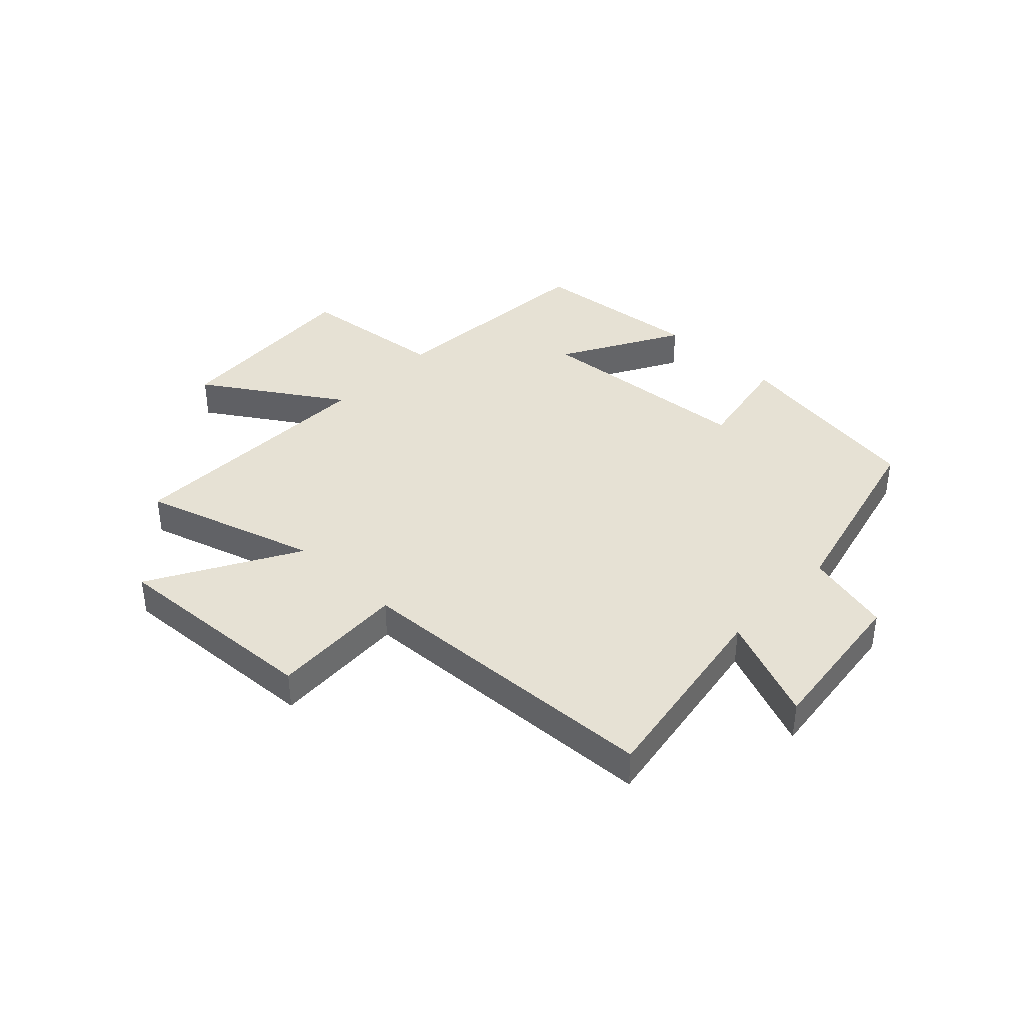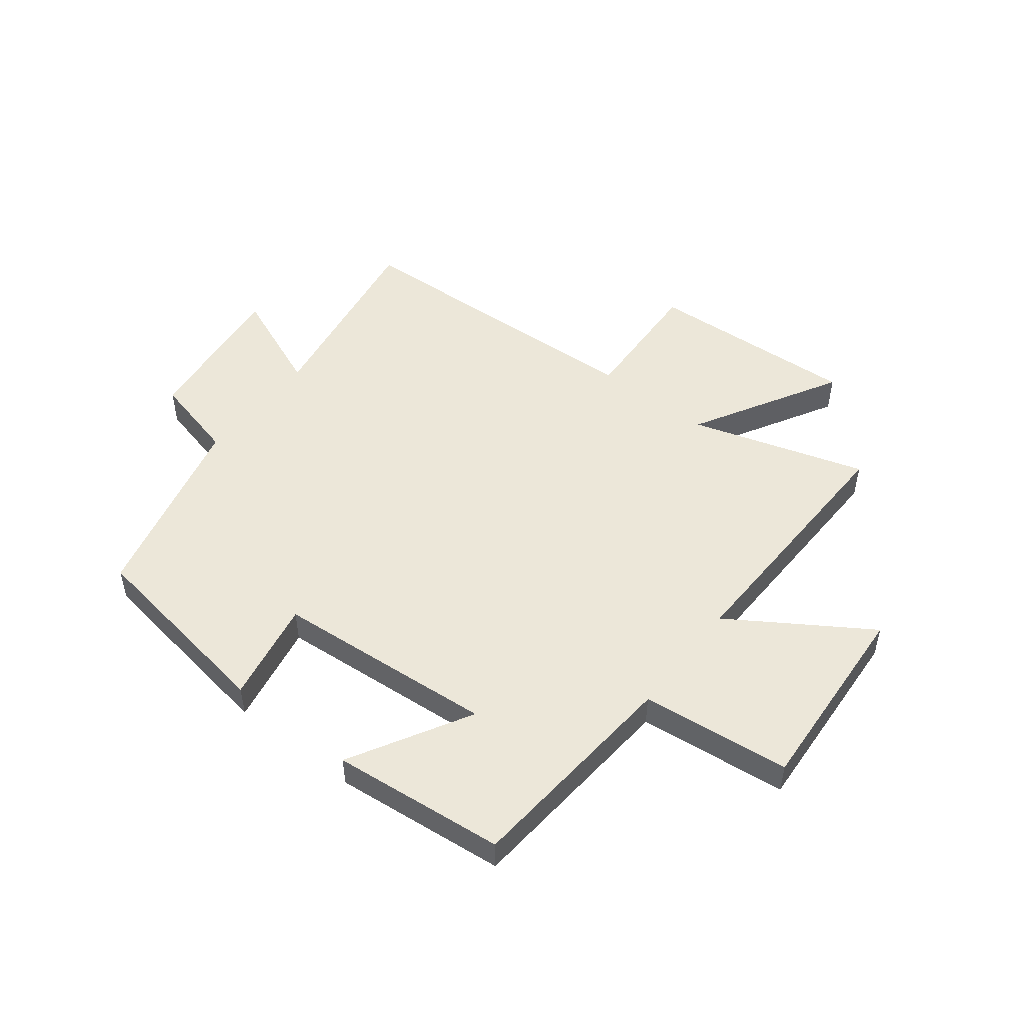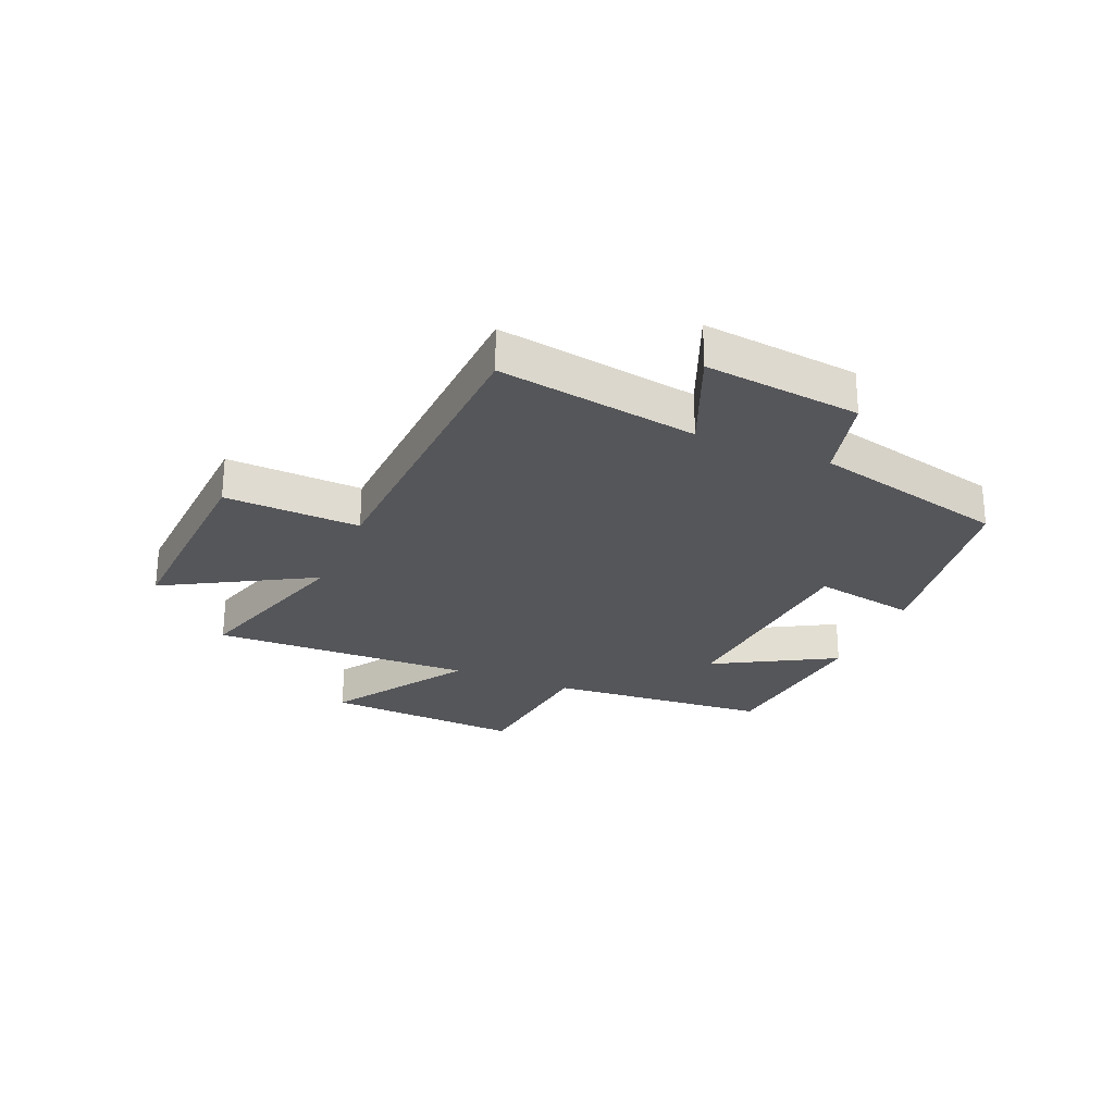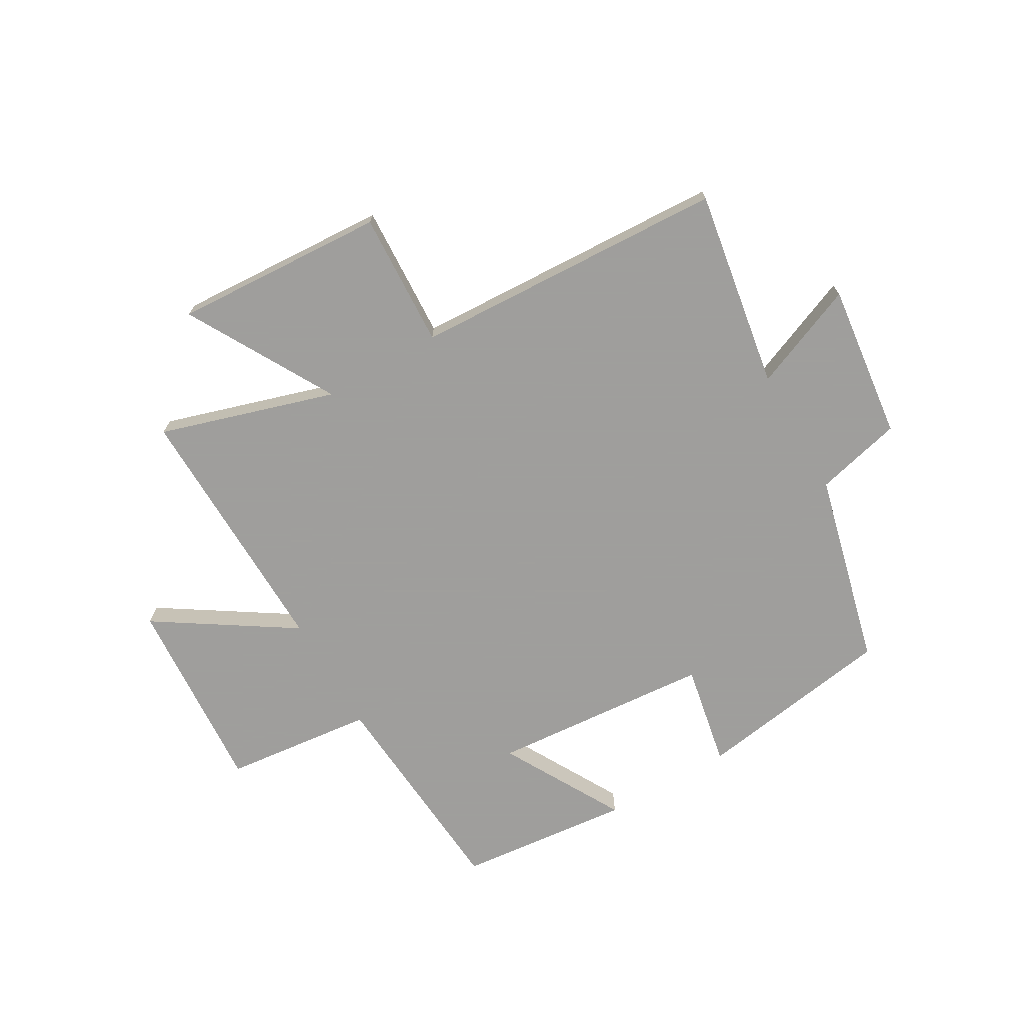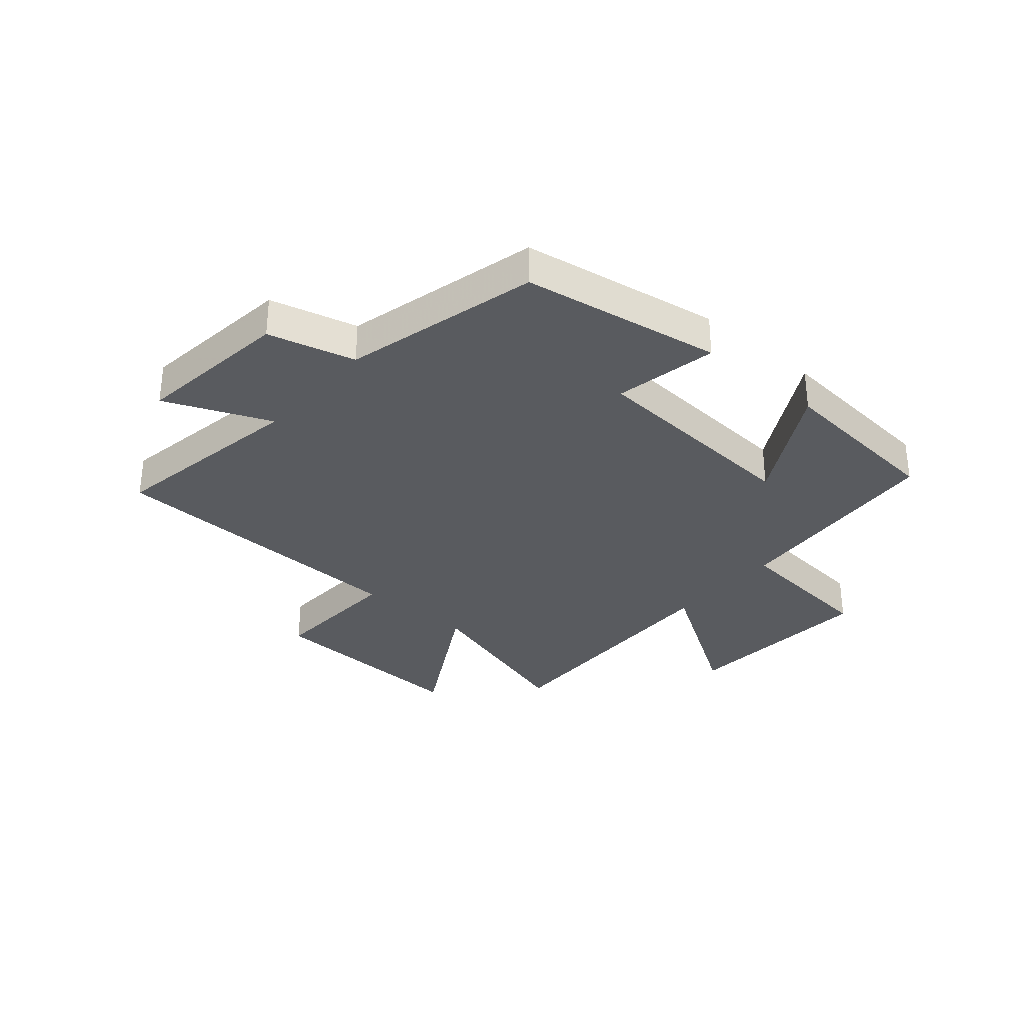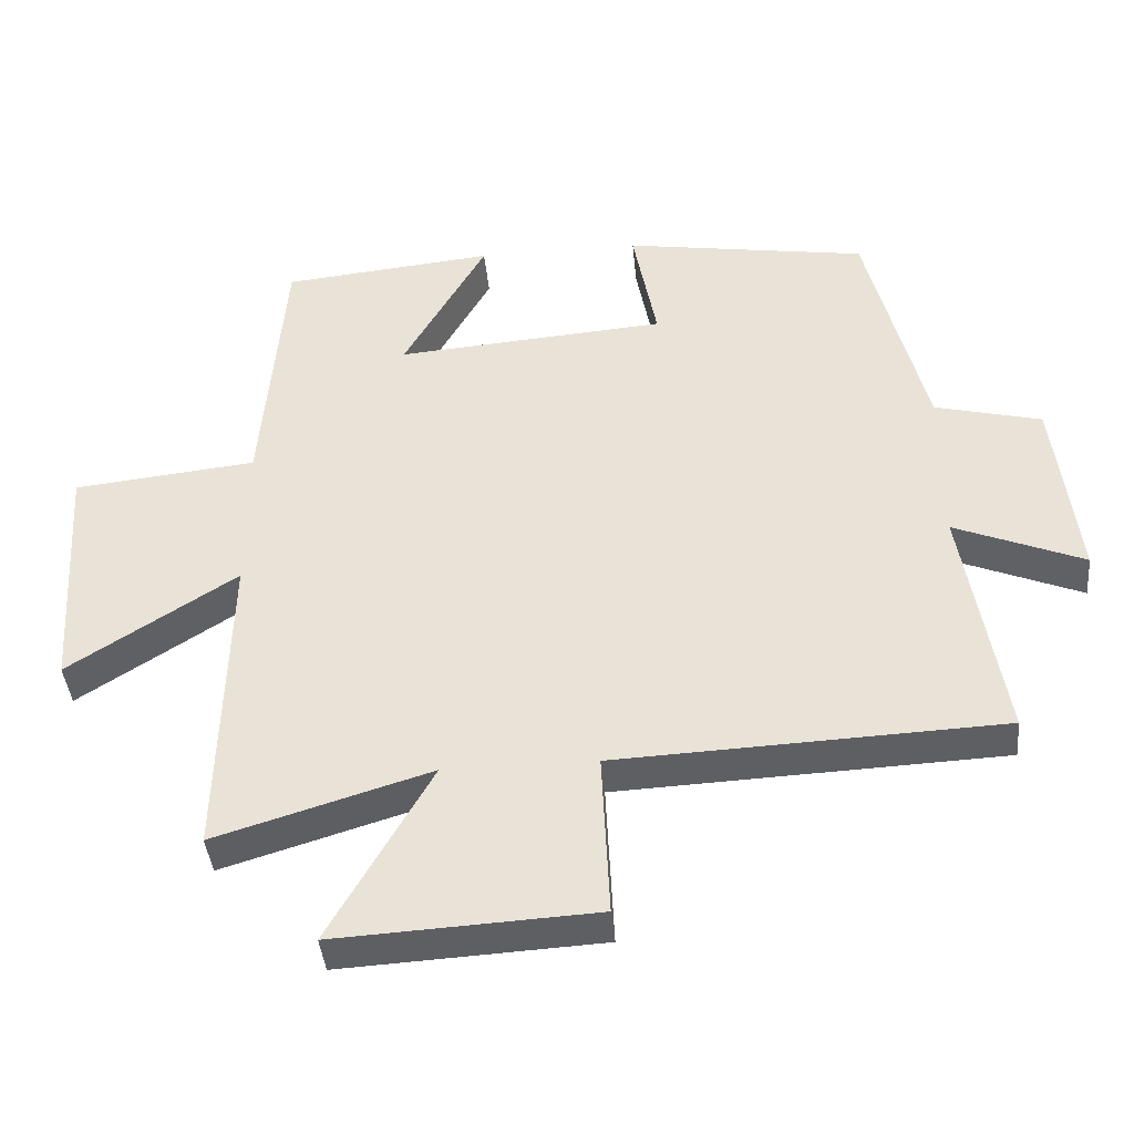
<metadata>
{"format":"obj","ext":"obj","renderer":"f3d","projection":"perspective","resolution":1024,"background":"white","views":[{"elev":39.1,"azim":-136.4,"up":"+Y"},{"elev":50.1,"azim":37.9,"up":"+Y"},{"elev":-26.0,"azim":-112.9,"up":"+Y"},{"elev":-71.1,"azim":-150.1,"up":"+Y"},{"elev":-32.1,"azim":-40.5,"up":"+Y"},{"elev":-41.1,"azim":-174.7,"up":"+Z"}]}
</metadata>
<code>
v 0.469 0.07 0.47
v 0.5 0.07 0.083
v 0.761 0.07 0.055
v 0.739 0.07 -0.291
v 0.5 0.07 -0.137
v 0.511 0.07 -0.593
v 0.205 0.07 -0.5
v 0.35 0.07 -0.756
v -0.02 0.07 -0.736
v -0.009 0.07 -0.5
v -0.557 0.07 -0.476
v -0.5 0.07 -0.128
v -0.684 0.07 -0.204
v -0.652 0.07 0.068
v -0.5 0.07 0.106
v -0.416 0.07 0.445
v -0.068 0.07 0.5
v -0.102 0.07 0.32
v 0.284 0.07 0.29
v 0.166 0.07 0.5
v 0.469 0 0.47
v 0.5 0 0.083
v 0.761 0 0.055
v 0.739 0 -0.291
v 0.5 0 -0.137
v 0.511 0 -0.593
v 0.205 0 -0.5
v 0.35 0 -0.756
v -0.02 0 -0.736
v -0.009 0 -0.5
v -0.557 0 -0.476
v -0.5 0 -0.128
v -0.684 0 -0.204
v -0.652 0 0.068
v -0.5 0 0.106
v -0.416 0 0.445
v -0.068 0 0.5
v -0.102 0 0.32
v 0.284 0 0.29
v 0.166 0 0.5
f 19 20 1 2
f 18 19 2
f 15 16 17 18
f 15 18 2
f 12 13 14 15
f 12 15 2 3
f 10 11 12 3
f 7 8 9 10
f 5 6 7
f 5 7 10
f 3 4 5
f 3 5 10
f 22 21 40 39
f 22 39 38
f 38 37 36 35
f 22 38 35
f 35 34 33 32
f 23 22 35 32
f 23 32 31 30
f 30 29 28 27
f 27 26 25
f 30 27 25
f 25 24 23
f 30 25 23
f 1 21 22 2
f 2 22 23 3
f 3 23 24 4
f 4 24 25 5
f 5 25 26 6
f 6 26 27 7
f 7 27 28 8
f 8 28 29 9
f 9 29 30 10
f 10 30 31 11
f 11 31 32 12
f 12 32 33 13
f 13 33 34 14
f 14 34 35 15
f 15 35 36 16
f 16 36 37 17
f 17 37 38 18
f 18 38 39 19
f 19 39 40 20
f 20 40 21 1

</code>
